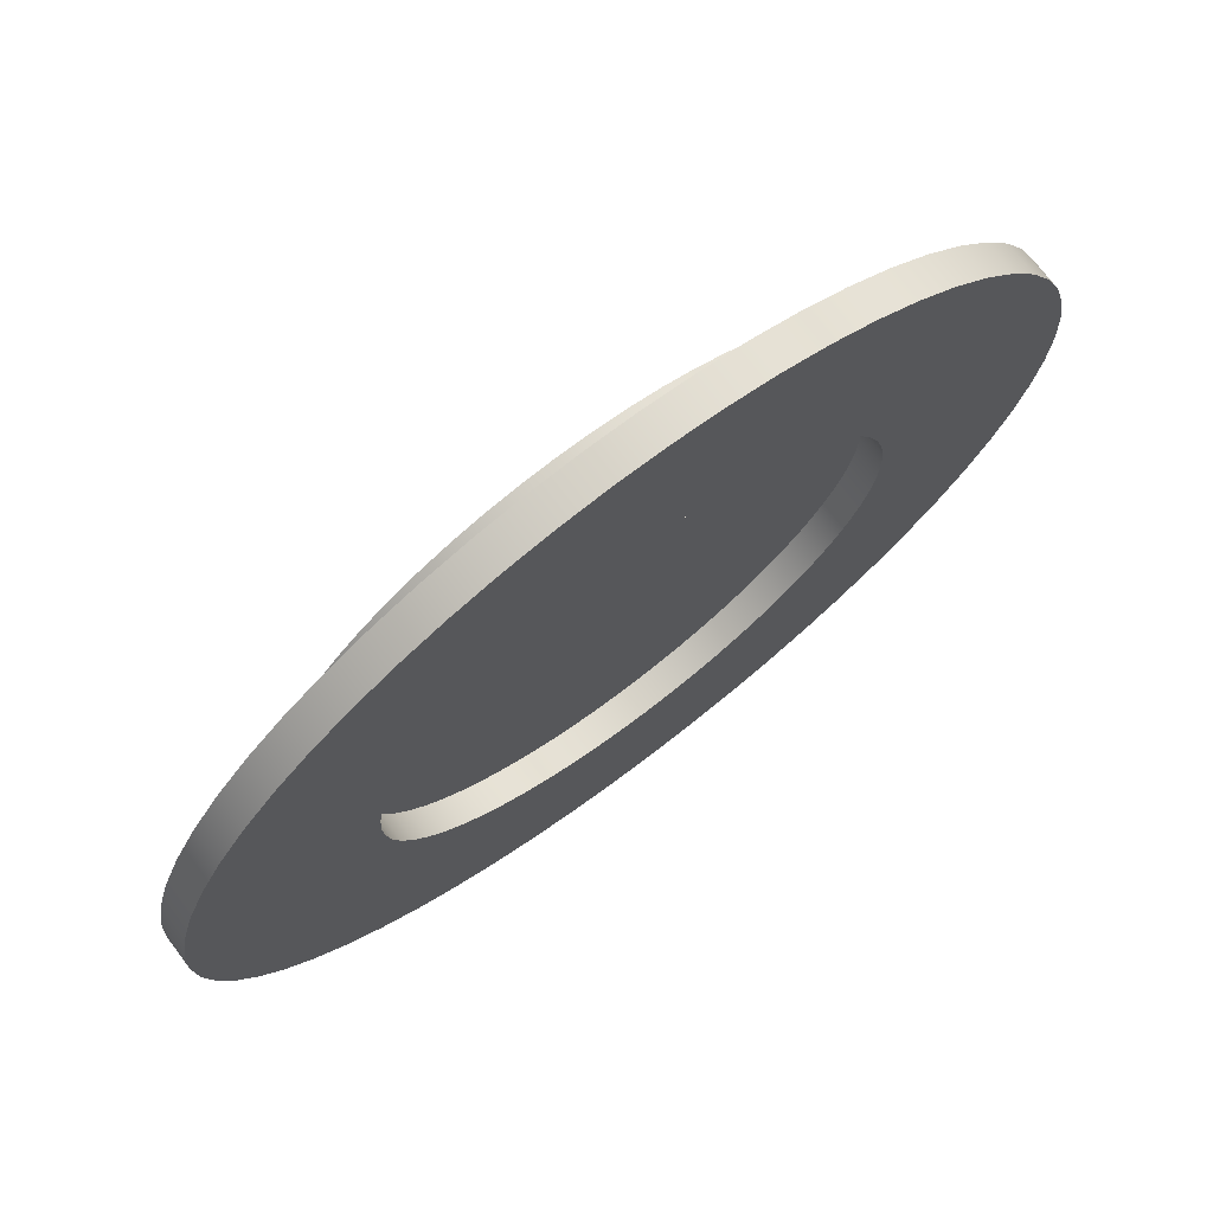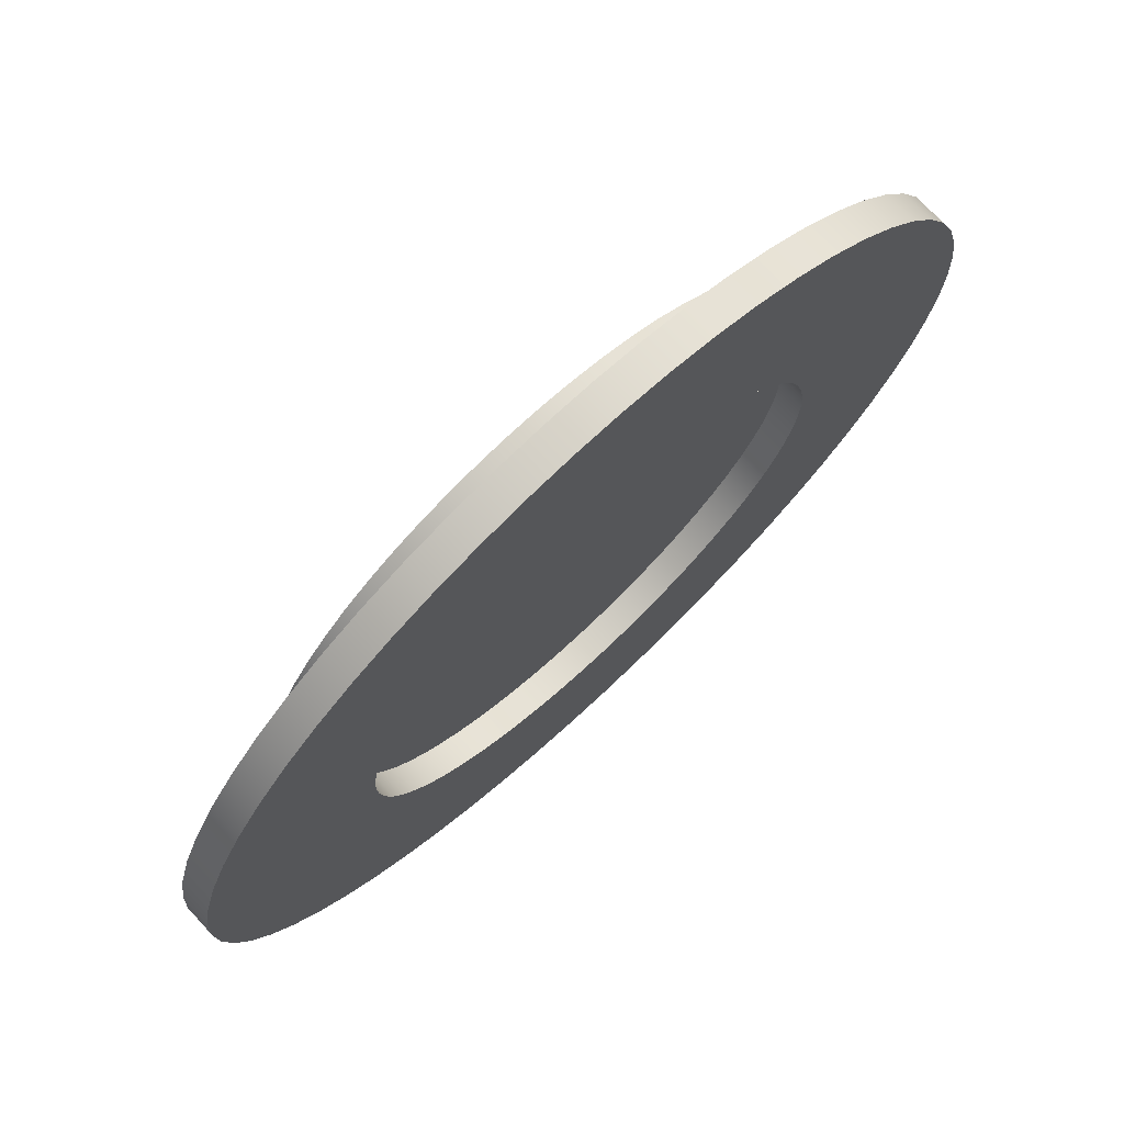
<metadata>
{"format":"obj","ext":"obj","renderer":"f3d","projection":"perspective","resolution":1024,"background":"white","views":[{"elev":73.5,"azim":-37.1,"up":"+Z"},{"elev":74.0,"azim":-42.9,"up":"+Z"}]}
</metadata>
<code>
g Part 36
v -0.1301 -0.06451 0.01205
v -0.1302 -0.06451 0.01244
v -0.1303 -0.06451 0.01282
v -0.1304 -0.06451 0.01319
v -0.1306 -0.06451 0.01354
v -0.1308 -0.06451 0.01387
v -0.1311 -0.06451 0.01418
v -0.1314 -0.06451 0.01445
v -0.1317 -0.06451 0.01469
v -0.132 -0.06451 0.01489
v -0.1324 -0.06451 0.01506
v -0.1328 -0.06451 0.01519
v -0.1332 -0.06451 0.01527
v -0.1336 -0.06451 0.01532
v -0.134 -0.06451 0.01532
v -0.1344 -0.06451 0.01527
v -0.1348 -0.06451 0.01519
v -0.1351 -0.06451 0.01506
v -0.1355 -0.06451 0.01489
v -0.1358 -0.06451 0.01469
v -0.1361 -0.06451 0.01445
v -0.1364 -0.06451 0.01418
v -0.1367 -0.06451 0.01387
v -0.1369 -0.06451 0.01354
v -0.1371 -0.06451 0.01319
v -0.1372 -0.06451 0.01282
v -0.1374 -0.06451 0.01244
v -0.1374 -0.06451 0.01205
v -0.1374 -0.06451 0.01165
v -0.1374 -0.06451 0.01125
v -0.1374 -0.06451 0.01086
v -0.1372 -0.06451 0.01048
v -0.1371 -0.06451 0.01011
v -0.1369 -0.06451 0.009755
v -0.1367 -0.06451 0.009426
v -0.1364 -0.06451 0.009123
v -0.1361 -0.06451 0.00885
v -0.1358 -0.06451 0.008609
v -0.1355 -0.06451 0.008404
v -0.1351 -0.06451 0.008237
v -0.1348 -0.06451 0.00811
v -0.1344 -0.06451 0.008024
v -0.134 -0.06451 0.007981
v -0.1336 -0.06451 0.007981
v -0.1332 -0.06451 0.008024
v -0.1328 -0.06451 0.00811
v -0.1324 -0.06451 0.008237
v -0.132 -0.06451 0.008404
v -0.1317 -0.06451 0.008609
v -0.1314 -0.06451 0.00885
v -0.1311 -0.06451 0.009123
v -0.1308 -0.06451 0.009426
v -0.1306 -0.06451 0.009755
v -0.1304 -0.06451 0.01011
v -0.1303 -0.06451 0.01048
v -0.1302 -0.06451 0.01086
v -0.1301 -0.06451 0.01125
v -0.1301 -0.06451 0.01165
v -0.1338 -0.06451 0.01165
v -0.1301 -0.06492 0.01125
v -0.1301 -0.06492 0.01165
v -0.1302 -0.06492 0.01086
v -0.1303 -0.06492 0.01048
v -0.1304 -0.06492 0.01011
v -0.1306 -0.06492 0.009755
v -0.1308 -0.06492 0.009426
v -0.1311 -0.06492 0.009123
v -0.1314 -0.06492 0.00885
v -0.1317 -0.06492 0.008609
v -0.132 -0.06492 0.008404
v -0.1324 -0.06492 0.008237
v -0.1328 -0.06492 0.00811
v -0.1332 -0.06492 0.008024
v -0.1336 -0.06492 0.007981
v -0.134 -0.06492 0.007981
v -0.1344 -0.06492 0.008024
v -0.1348 -0.06492 0.00811
v -0.1351 -0.06492 0.008237
v -0.1355 -0.06492 0.008404
v -0.1358 -0.06492 0.008609
v -0.1361 -0.06492 0.00885
v -0.1364 -0.06492 0.009123
v -0.1367 -0.06492 0.009426
v -0.1369 -0.06492 0.009755
v -0.1371 -0.06492 0.01011
v -0.1372 -0.06492 0.01048
v -0.1374 -0.06492 0.01086
v -0.1374 -0.06492 0.01125
v -0.1374 -0.06492 0.01165
v -0.1374 -0.06492 0.01205
v -0.1374 -0.06492 0.01244
v -0.1372 -0.06492 0.01282
v -0.1371 -0.06492 0.01319
v -0.1369 -0.06492 0.01354
v -0.1367 -0.06492 0.01387
v -0.1364 -0.06492 0.01418
v -0.1361 -0.06492 0.01445
v -0.1358 -0.06492 0.01469
v -0.1355 -0.06492 0.01489
v -0.1351 -0.06492 0.01506
v -0.1348 -0.06492 0.01519
v -0.1344 -0.06492 0.01527
v -0.134 -0.06492 0.01532
v -0.1336 -0.06492 0.01532
v -0.1332 -0.06492 0.01527
v -0.1328 -0.06492 0.01519
v -0.1324 -0.06492 0.01506
v -0.132 -0.06492 0.01489
v -0.1317 -0.06492 0.01469
v -0.1314 -0.06492 0.01445
v -0.1311 -0.06492 0.01418
v -0.1308 -0.06492 0.01387
v -0.1306 -0.06492 0.01354
v -0.1304 -0.06492 0.01319
v -0.1303 -0.06492 0.01282
v -0.1302 -0.06492 0.01244
v -0.1301 -0.06492 0.01205
v -0.1302 -0.06492 0.0169
v -0.1308 -0.06492 0.01726
v -0.1314 -0.06492 0.01755
v -0.1334 -0.06492 0.01799
v -0.1341 -0.06492 0.01799
v -0.1367 -0.06492 0.01726
v -0.1373 -0.06492 0.0169
v -0.1379 -0.06492 0.01649
v -0.1297 -0.06492 0.01649
v -0.1348 -0.06492 0.01792
v -0.1361 -0.06492 0.01755
v -0.1321 -0.06492 0.01777
v -0.1327 -0.06492 0.01792
v -0.1292 -0.06492 0.01602
v -0.1355 -0.06492 0.01777
v -0.1384 -0.06492 0.01602
v -0.1373 -0.06492 0.006393
v -0.1367 -0.06492 0.006039
v -0.1278 -0.06492 0.01368
v -0.128 -0.06492 0.01432
v -0.1283 -0.06492 0.01492
v -0.1287 -0.06492 0.01549
v -0.1388 -0.06492 0.01549
v -0.1361 -0.06492 0.00575
v -0.1392 -0.06492 0.01492
v -0.1395 -0.06492 0.01432
v -0.1398 -0.06492 0.01368
v -0.14 -0.06492 0.01301
v -0.1401 -0.06492 0.01165
v -0.1401 -0.06492 0.01096
v -0.1379 -0.06492 0.006809
v -0.1314 -0.06492 0.00575
v -0.1308 -0.06492 0.006039
v -0.1302 -0.06492 0.006393
v -0.1274 -0.06492 0.01165
v -0.1275 -0.06492 0.01234
v -0.1401 -0.06492 0.01234
v -0.1384 -0.06492 0.007282
v -0.1355 -0.06492 0.00553
v -0.1348 -0.06492 0.005383
v -0.1334 -0.06492 0.005308
v -0.1327 -0.06492 0.005383
v -0.1321 -0.06492 0.00553
v -0.1297 -0.06492 0.006809
v -0.1292 -0.06492 0.007282
v -0.1275 -0.06492 0.01096
v -0.14 -0.06492 0.01028
v -0.1398 -0.06492 0.009621
v -0.1395 -0.06492 0.008983
v -0.1392 -0.06492 0.008375
v -0.1388 -0.06492 0.007806
v -0.1341 -0.06492 0.005308
v -0.1287 -0.06492 0.007806
v -0.1283 -0.06492 0.008375
v -0.128 -0.06492 0.008983
v -0.1278 -0.06492 0.009621
v -0.1276 -0.06492 0.01028
v -0.1276 -0.06492 0.01301
v -0.1401 -0.06446 0.01165
v -0.1401 -0.06446 0.01234
v -0.14 -0.06446 0.01301
v -0.1398 -0.06446 0.01368
v -0.1395 -0.06446 0.01432
v -0.1392 -0.06446 0.01492
v -0.1388 -0.06446 0.01549
v -0.1384 -0.06446 0.01602
v -0.1379 -0.06446 0.01649
v -0.1373 -0.06446 0.0169
v -0.1367 -0.06446 0.01726
v -0.1361 -0.06446 0.01755
v -0.1355 -0.06446 0.01777
v -0.1348 -0.06446 0.01792
v -0.1341 -0.06446 0.01799
v -0.1334 -0.06446 0.01799
v -0.1327 -0.06446 0.01792
v -0.1321 -0.06446 0.01777
v -0.1314 -0.06446 0.01755
v -0.1308 -0.06446 0.01726
v -0.1302 -0.06446 0.0169
v -0.1297 -0.06446 0.01649
v -0.1292 -0.06446 0.01602
v -0.1287 -0.06446 0.01549
v -0.1283 -0.06446 0.01492
v -0.128 -0.06446 0.01432
v -0.1278 -0.06446 0.01368
v -0.1276 -0.06446 0.01301
v -0.1275 -0.06446 0.01234
v -0.1274 -0.06446 0.01165
v -0.1275 -0.06446 0.01096
v -0.1276 -0.06446 0.01028
v -0.1278 -0.06446 0.009621
v -0.128 -0.06446 0.008983
v -0.1283 -0.06446 0.008375
v -0.1287 -0.06446 0.007806
v -0.1292 -0.06446 0.007282
v -0.1297 -0.06446 0.006809
v -0.1302 -0.06446 0.006393
v -0.1308 -0.06446 0.006039
v -0.1314 -0.06446 0.00575
v -0.1321 -0.06446 0.00553
v -0.1327 -0.06446 0.005383
v -0.1334 -0.06446 0.005308
v -0.1341 -0.06446 0.005308
v -0.1348 -0.06446 0.005383
v -0.1355 -0.06446 0.00553
v -0.1361 -0.06446 0.00575
v -0.1367 -0.06446 0.006039
v -0.1373 -0.06446 0.006393
v -0.1379 -0.06446 0.006809
v -0.1384 -0.06446 0.007282
v -0.1388 -0.06446 0.007806
v -0.1392 -0.06446 0.008375
v -0.1395 -0.06446 0.008983
v -0.1398 -0.06446 0.009621
v -0.14 -0.06446 0.01028
v -0.1401 -0.06446 0.01096
v -0.1326 -0.06446 0.007451
v -0.1322 -0.06446 0.007601
v -0.1331 -0.06446 0.007349
v -0.1317 -0.06446 0.0078
v -0.1335 -0.06446 0.007298
v -0.134 -0.06446 0.007298
v -0.1345 -0.06446 0.007349
v -0.1349 -0.06446 0.007451
v -0.1354 -0.06446 0.007601
v -0.1313 -0.06446 0.008043
v -0.1358 -0.06446 0.0078
v -0.1313 -0.06446 0.01526
v -0.1317 -0.06446 0.0155
v -0.1309 -0.06446 0.01497
v -0.1362 -0.06446 0.008043
v -0.1366 -0.06446 0.008328
v -0.1375 -0.06446 0.009403
v -0.1372 -0.06446 0.009012
v -0.1377 -0.06446 0.00982
v -0.1379 -0.06446 0.01026
v -0.138 -0.06446 0.01071
v -0.1326 -0.06446 0.01585
v -0.1331 -0.06446 0.01595
v -0.1322 -0.06446 0.0157
v -0.1296 -0.06446 0.01026
v -0.1295 -0.06446 0.01071
v -0.1298 -0.06446 0.00982
v -0.1306 -0.06446 0.008653
v -0.1303 -0.06446 0.009012
v -0.1309 -0.06446 0.008328
v -0.1369 -0.06446 0.008653
v -0.1362 -0.06446 0.01526
v -0.1358 -0.06446 0.0155
v -0.1306 -0.06446 0.01465
v -0.1303 -0.06446 0.01429
v -0.13 -0.06446 0.009403
v -0.1354 -0.06446 0.0157
v -0.1349 -0.06446 0.01585
v -0.1345 -0.06446 0.01595
v -0.13 -0.06446 0.0139
v -0.1298 -0.06446 0.01348
v -0.1296 -0.06446 0.01304
v -0.1295 -0.06446 0.01259
v -0.1379 -0.06446 0.01304
v -0.138 -0.06446 0.01259
v -0.1377 -0.06446 0.01348
v -0.1369 -0.06446 0.01465
v -0.1372 -0.06446 0.01429
v -0.1366 -0.06446 0.01497
v -0.1294 -0.06446 0.01118
v -0.1294 -0.06446 0.01165
v -0.1375 -0.06446 0.0139
v -0.134 -0.06446 0.016
v -0.1335 -0.06446 0.016
v -0.1294 -0.06446 0.01212
v -0.1381 -0.06446 0.01118
v -0.1381 -0.06446 0.01165
v -0.1381 -0.06446 0.01212
v -0.1294 -0.06377 0.01165
v -0.1294 -0.06377 0.01212
v -0.1295 -0.06377 0.01259
v -0.1296 -0.06377 0.01304
v -0.1298 -0.06377 0.01348
v -0.13 -0.06377 0.0139
v -0.1303 -0.06377 0.01429
v -0.1306 -0.06377 0.01465
v -0.1309 -0.06377 0.01497
v -0.1313 -0.06377 0.01526
v -0.1317 -0.06377 0.0155
v -0.1322 -0.06377 0.0157
v -0.1326 -0.06377 0.01585
v -0.1331 -0.06377 0.01595
v -0.1335 -0.06377 0.016
v -0.134 -0.06377 0.016
v -0.1345 -0.06377 0.01595
v -0.1349 -0.06377 0.01585
v -0.1354 -0.06377 0.0157
v -0.1358 -0.06377 0.0155
v -0.1362 -0.06377 0.01526
v -0.1366 -0.06377 0.01497
v -0.1369 -0.06377 0.01465
v -0.1372 -0.06377 0.01429
v -0.1375 -0.06377 0.0139
v -0.1377 -0.06377 0.01348
v -0.1379 -0.06377 0.01304
v -0.138 -0.06377 0.01259
v -0.1381 -0.06377 0.01212
v -0.1381 -0.06377 0.01165
v -0.1381 -0.06377 0.01118
v -0.138 -0.06377 0.01071
v -0.1379 -0.06377 0.01026
v -0.1377 -0.06377 0.00982
v -0.1375 -0.06377 0.009403
v -0.1372 -0.06377 0.009012
v -0.1369 -0.06377 0.008653
v -0.1366 -0.06377 0.008328
v -0.1362 -0.06377 0.008043
v -0.1358 -0.06377 0.0078
v -0.1354 -0.06377 0.007601
v -0.1349 -0.06377 0.007451
v -0.1345 -0.06377 0.007349
v -0.134 -0.06377 0.007298
v -0.1335 -0.06377 0.007298
v -0.1331 -0.06377 0.007349
v -0.1326 -0.06377 0.007451
v -0.1322 -0.06377 0.007601
v -0.1317 -0.06377 0.0078
v -0.1313 -0.06377 0.008043
v -0.1309 -0.06377 0.008328
v -0.1306 -0.06377 0.008653
v -0.1303 -0.06377 0.009012
v -0.13 -0.06377 0.009403
v -0.1298 -0.06377 0.00982
v -0.1296 -0.06377 0.01026
v -0.1295 -0.06377 0.01071
v -0.1294 -0.06377 0.01118
v -0.1338 -0.06377 0.01165
o mesh0
f 59 1 2
f 2 3 59
f 3 4 59
f 4 5 59
f 5 6 59
f 6 7 59
f 7 8 59
f 8 9 59
f 9 10 59
f 10 11 59
f 11 12 59
f 12 13 59
f 13 14 59
f 14 15 59
f 15 16 59
f 16 17 59
f 17 18 59
f 18 19 59
f 19 20 59
f 20 21 59
f 21 22 59
f 22 23 59
f 23 24 59
f 24 25 59
f 25 26 59
f 26 27 59
f 27 28 59
f 28 29 59
f 29 30 59
f 30 31 59
f 31 32 59
f 32 33 59
f 33 34 59
f 34 35 59
f 35 36 59
f 36 37 59
f 37 38 59
f 38 39 59
f 39 40 59
f 40 41 59
f 41 42 59
f 42 43 59
f 43 44 59
f 44 45 59
f 45 46 59
f 46 47 59
f 47 48 59
f 48 49 59
f 49 50 59
f 50 51 59
f 51 52 59
f 52 53 59
f 53 54 59
f 54 55 59
f 55 56 59
f 56 57 59
f 57 58 59
f 58 1 59
o mesh1
f 60 61 58
f 62 60 57
f 63 62 56
f 64 63 55
f 65 64 54
f 66 65 53
f 67 66 52
f 68 67 51
f 69 68 50
f 70 69 49
f 71 70 48
f 72 71 47
f 73 72 46
f 74 73 45
f 75 74 44
f 76 75 43
f 77 76 42
f 78 77 41
f 79 78 40
f 80 79 39
f 81 80 38
f 82 81 37
f 83 82 36
f 84 83 35
f 85 84 34
f 86 85 33
f 87 86 32
f 88 87 31
f 89 88 30
f 90 89 29
f 91 90 28
f 92 91 27
f 93 92 26
f 94 93 25
f 95 94 24
f 96 95 23
f 97 96 22
f 98 97 21
f 99 98 20
f 100 99 19
f 101 100 18
f 102 101 17
f 103 102 16
f 104 103 15
f 105 104 14
f 106 105 13
f 107 106 12
f 108 107 11
f 109 108 10
f 110 109 9
f 111 110 8
f 112 111 7
f 113 112 6
f 114 113 5
f 115 114 4
f 116 115 3
f 117 116 2
f 61 117 1
f 1 58 61
f 2 1 117
f 3 2 116
f 4 3 115
f 5 4 114
f 6 5 113
f 7 6 112
f 8 7 111
f 9 8 110
f 10 9 109
f 11 10 108
f 12 11 107
f 13 12 106
f 14 13 105
f 15 14 104
f 16 15 103
f 17 16 102
f 18 17 101
f 19 18 100
f 20 19 99
f 21 20 98
f 22 21 97
f 23 22 96
f 24 23 95
f 25 24 94
f 26 25 93
f 27 26 92
f 28 27 91
f 29 28 90
f 30 29 89
f 31 30 88
f 32 31 87
f 33 32 86
f 34 33 85
f 35 34 84
f 36 35 83
f 37 36 82
f 38 37 81
f 39 38 80
f 40 39 79
f 41 40 78
f 42 41 77
f 43 42 76
f 44 43 75
f 45 44 74
f 46 45 73
f 47 46 72
f 48 47 71
f 49 48 70
f 50 49 69
f 51 50 68
f 52 51 67
f 53 52 66
f 54 53 65
f 55 54 64
f 56 55 63
f 57 56 62
f 58 57 60
o mesh2
f 118 109 110
f 119 108 109
f 109 118 119
f 120 107 108
f 121 104 105
f 121 122 103
f 123 124 98
f 124 125 97
f 126 110 111
f 108 119 120
f 103 104 121
f 122 127 102
f 128 123 99
f 97 98 124
f 110 126 118
f 120 129 106
f 130 105 106
f 102 103 122
f 128 100 101
f 98 99 123
f 131 111 112
f 106 107 120
f 105 130 121
f 127 132 101
f 99 100 128
f 125 133 96
f 134 80 81
f 135 79 80
f 136 115 116
f 137 114 115
f 138 113 114
f 138 139 112
f 111 131 126
f 101 102 127
f 96 97 125
f 133 140 95
f 80 134 135
f 141 78 79
f 115 136 137
f 112 113 138
f 106 129 130
f 95 96 133
f 142 94 95
f 142 143 93
f 143 144 92
f 144 145 91
f 146 89 90
f 146 147 88
f 148 81 82
f 79 135 141
f 149 150 70
f 150 151 69
f 152 61 60
f 152 153 117
f 114 137 138
f 101 132 128
f 93 94 142
f 91 92 144
f 154 90 91
f 88 89 146
f 155 82 83
f 81 148 134
f 156 77 78
f 156 157 76
f 158 159 73
f 160 72 73
f 149 71 72
f 69 70 150
f 151 161 68
f 161 162 67
f 163 60 62
f 117 61 152
f 112 139 131
f 92 93 143
f 90 154 146
f 147 164 87
f 165 86 87
f 166 85 86
f 167 84 85
f 167 168 83
f 82 155 148
f 76 77 156
f 169 75 76
f 169 158 74
f 73 159 160
f 70 71 149
f 67 68 161
f 162 170 66
f 171 65 66
f 171 172 64
f 172 173 63
f 173 174 62
f 60 163 152
f 153 175 116
f 95 140 142
f 87 88 147
f 86 165 166
f 83 84 167
f 78 141 156
f 74 75 169
f 72 160 149
f 66 67 162
f 64 65 171
f 62 63 173
f 116 117 153
f 91 145 154
f 85 166 167
f 76 157 169
f 68 69 151
f 63 64 172
f 116 175 136
f 83 168 155
f 66 170 171
f 87 164 165
f 62 174 163
f 73 74 158
o mesh3
f 176 146 154
f 177 154 145
f 178 145 144
f 179 144 143
f 180 143 142
f 181 142 140
f 182 140 133
f 183 133 125
f 184 125 124
f 185 124 123
f 186 123 128
f 187 128 132
f 188 132 127
f 189 127 122
f 190 122 121
f 191 121 130
f 192 130 129
f 193 129 120
f 194 120 119
f 195 119 118
f 196 118 126
f 197 126 131
f 198 131 139
f 199 139 138
f 200 138 137
f 201 137 136
f 202 136 175
f 203 175 153
f 204 153 152
f 205 152 163
f 206 163 174
f 207 174 173
f 208 173 172
f 209 172 171
f 210 171 170
f 211 170 162
f 212 162 161
f 213 161 151
f 214 151 150
f 215 150 149
f 216 149 160
f 217 160 159
f 218 159 158
f 219 158 169
f 220 169 157
f 221 157 156
f 222 156 141
f 223 141 135
f 224 135 134
f 225 134 148
f 226 148 155
f 227 155 168
f 228 168 167
f 229 167 166
f 230 166 165
f 231 165 164
f 232 164 147
f 233 147 146
f 146 176 233
f 147 233 232
f 164 232 231
f 165 231 230
f 166 230 229
f 167 229 228
f 168 228 227
f 155 227 226
f 148 226 225
f 134 225 224
f 135 224 223
f 141 223 222
f 156 222 221
f 157 221 220
f 169 220 219
f 158 219 218
f 159 218 217
f 160 217 216
f 149 216 215
f 150 215 214
f 151 214 213
f 161 213 212
f 162 212 211
f 170 211 210
f 171 210 209
f 172 209 208
f 173 208 207
f 174 207 206
f 163 206 205
f 152 205 204
f 153 204 203
f 175 203 202
f 136 202 201
f 137 201 200
f 138 200 199
f 139 199 198
f 131 198 197
f 126 197 196
f 118 196 195
f 119 195 194
f 120 194 193
f 129 193 192
f 130 192 191
f 121 191 190
f 122 190 189
f 127 189 188
f 132 188 187
f 128 187 186
f 123 186 185
f 124 185 184
f 125 184 183
f 133 183 182
f 140 182 181
f 142 181 180
f 143 180 179
f 144 179 178
f 145 178 177
f 154 177 176
o mesh4
f 217 234 235
f 217 218 236
f 216 235 237
f 236 234 217
f 235 216 217
f 218 219 238
f 238 236 218
f 219 220 239
f 239 238 219
f 220 221 240
f 221 222 241
f 222 223 242
f 240 239 220
f 242 241 222
f 213 214 243
f 214 215 237
f 241 240 221
f 223 224 244
f 196 245 246
f 197 247 245
f 237 243 214
f 244 242 223
f 225 248 244
f 225 226 249
f 229 250 251
f 230 252 250
f 231 253 252
f 231 232 254
f 193 255 256
f 193 194 257
f 194 195 246
f 245 196 197
f 208 258 259
f 208 209 260
f 212 261 262
f 212 213 263
f 237 215 216
f 249 248 225
f 227 264 249
f 227 228 251
f 250 229 230
f 254 253 231
f 184 185 265
f 185 186 266
f 257 255 193
f 246 195 196
f 198 267 247
f 198 199 268
f 260 258 208
f 209 210 269
f 263 261 212
f 244 224 225
f 251 264 227
f 252 230 231
f 266 265 185
f 187 270 266
f 188 271 270
f 188 189 272
f 246 257 194
f 268 267 198
f 200 273 268
f 201 274 273
f 202 275 274
f 202 203 276
f 269 260 209
f 210 211 262
f 243 263 213
f 251 228 229
f 179 277 278
f 179 180 279
f 183 280 281
f 183 184 282
f 266 186 187
f 272 271 188
f 191 192 256
f 247 197 198
f 273 200 201
f 276 275 202
f 206 283 284
f 206 207 259
f 262 269 210
f 249 226 227
f 279 277 179
f 180 181 285
f 282 280 183
f 270 187 188
f 190 286 272
f 190 191 287
f 256 192 193
f 274 201 202
f 204 288 276
f 204 205 284
f 259 283 206
f 262 211 212
f 233 289 254
f 233 176 290
f 285 279 180
f 181 182 281
f 265 282 184
f 287 286 190
f 268 199 200
f 284 288 204
f 259 207 208
f 290 289 233
f 177 291 290
f 177 178 278
f 281 285 181
f 272 189 190
f 276 203 204
f 254 232 233
f 278 291 177
f 281 182 183
f 284 205 206
f 278 178 179
f 290 176 177
f 256 287 191
o mesh5
f 284 292 293
f 288 293 294
f 276 294 295
f 275 295 296
f 274 296 297
f 273 297 298
f 268 298 299
f 267 299 300
f 247 300 301
f 245 301 302
f 246 302 303
f 257 303 304
f 255 304 305
f 256 305 306
f 287 306 307
f 286 307 308
f 272 308 309
f 271 309 310
f 270 310 311
f 266 311 312
f 265 312 313
f 282 313 314
f 280 314 315
f 281 315 316
f 285 316 317
f 279 317 318
f 277 318 319
f 278 319 320
f 291 320 321
f 290 321 322
f 289 322 323
f 254 323 324
f 253 324 325
f 252 325 326
f 250 326 327
f 251 327 328
f 264 328 329
f 249 329 330
f 248 330 331
f 244 331 332
f 242 332 333
f 241 333 334
f 240 334 335
f 239 335 336
f 238 336 337
f 236 337 338
f 234 338 339
f 235 339 340
f 237 340 341
f 243 341 342
f 263 342 343
f 261 343 344
f 262 344 345
f 269 345 346
f 260 346 347
f 258 347 348
f 259 348 349
f 283 349 292
f 292 284 283
f 349 283 259
f 348 259 258
f 347 258 260
f 346 260 269
f 345 269 262
f 344 262 261
f 343 261 263
f 342 263 243
f 341 243 237
f 340 237 235
f 339 235 234
f 338 234 236
f 337 236 238
f 336 238 239
f 335 239 240
f 334 240 241
f 333 241 242
f 332 242 244
f 331 244 248
f 330 248 249
f 329 249 264
f 328 264 251
f 327 251 250
f 326 250 252
f 325 252 253
f 324 253 254
f 323 254 289
f 322 289 290
f 321 290 291
f 320 291 278
f 319 278 277
f 318 277 279
f 317 279 285
f 316 285 281
f 315 281 280
f 314 280 282
f 313 282 265
f 312 265 266
f 311 266 270
f 310 270 271
f 309 271 272
f 308 272 286
f 307 286 287
f 306 287 256
f 305 256 255
f 304 255 257
f 303 257 246
f 302 246 245
f 301 245 247
f 300 247 267
f 299 267 268
f 298 268 273
f 297 273 274
f 296 274 275
f 295 275 276
f 294 276 288
f 293 288 284
o mesh6
f 350 349 348
f 348 347 350
f 347 346 350
f 346 345 350
f 345 344 350
f 344 343 350
f 343 342 350
f 342 341 350
f 341 340 350
f 340 339 350
f 339 338 350
f 338 337 350
f 337 336 350
f 336 335 350
f 335 334 350
f 334 333 350
f 333 332 350
f 332 331 350
f 331 330 350
f 330 329 350
f 329 328 350
f 328 327 350
f 327 326 350
f 326 325 350
f 325 324 350
f 324 323 350
f 323 322 350
f 322 321 350
f 321 320 350
f 320 319 350
f 319 318 350
f 318 317 350
f 317 316 350
f 316 315 350
f 315 314 350
f 314 313 350
f 313 312 350
f 312 311 350
f 311 310 350
f 310 309 350
f 309 308 350
f 308 307 350
f 307 306 350
f 306 305 350
f 305 304 350
f 304 303 350
f 303 302 350
f 302 301 350
f 301 300 350
f 300 299 350
f 299 298 350
f 298 297 350
f 297 296 350
f 296 295 350
f 295 294 350
f 294 293 350
f 293 292 350
f 292 349 350

</code>
